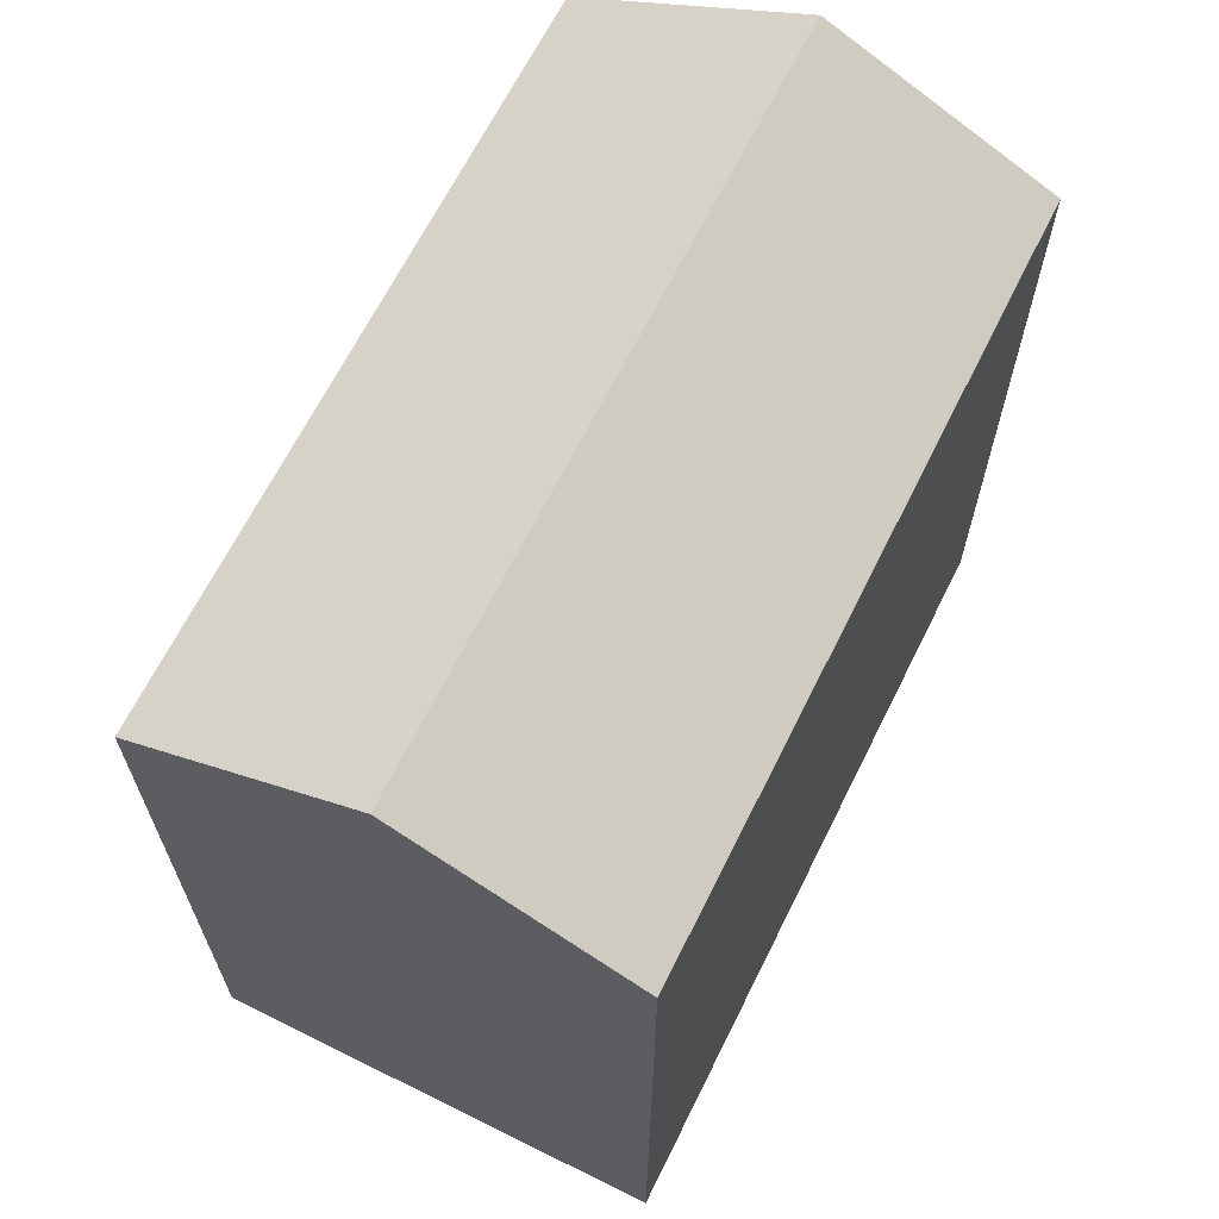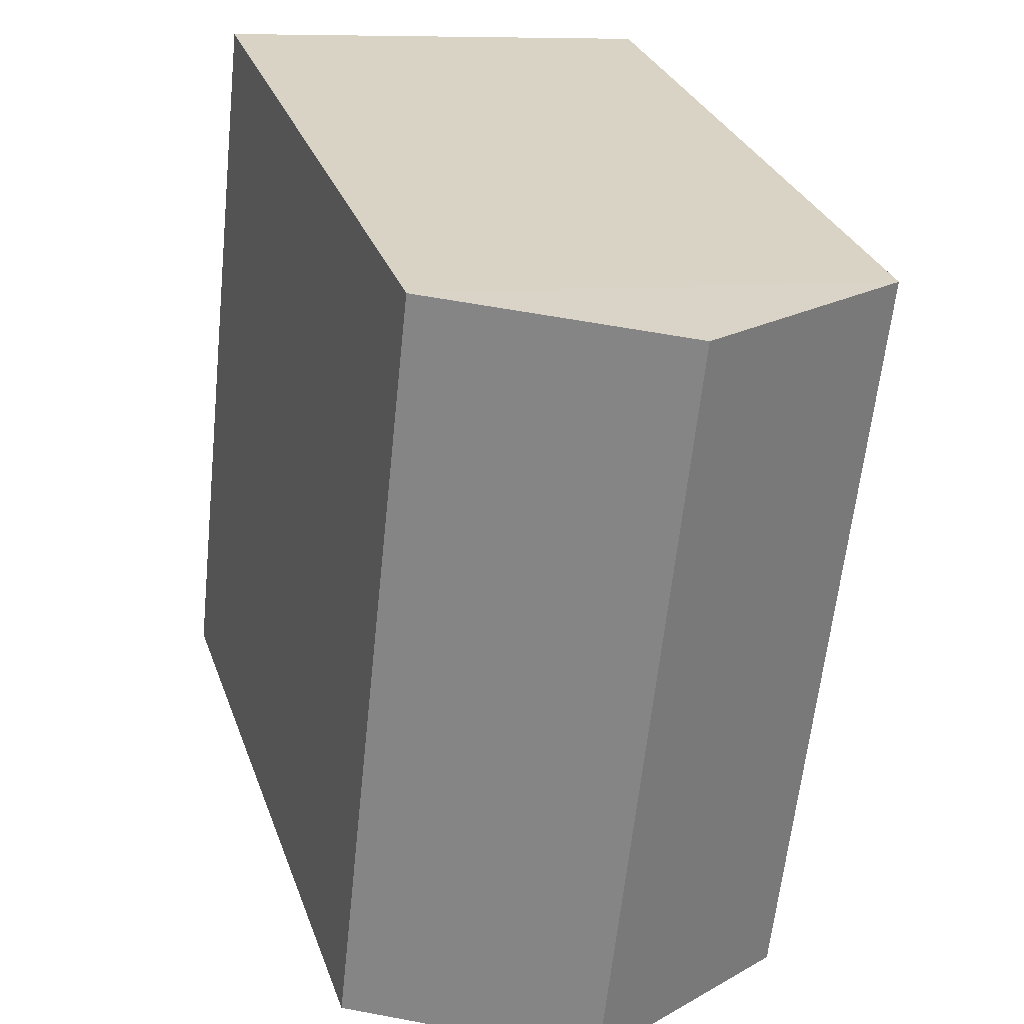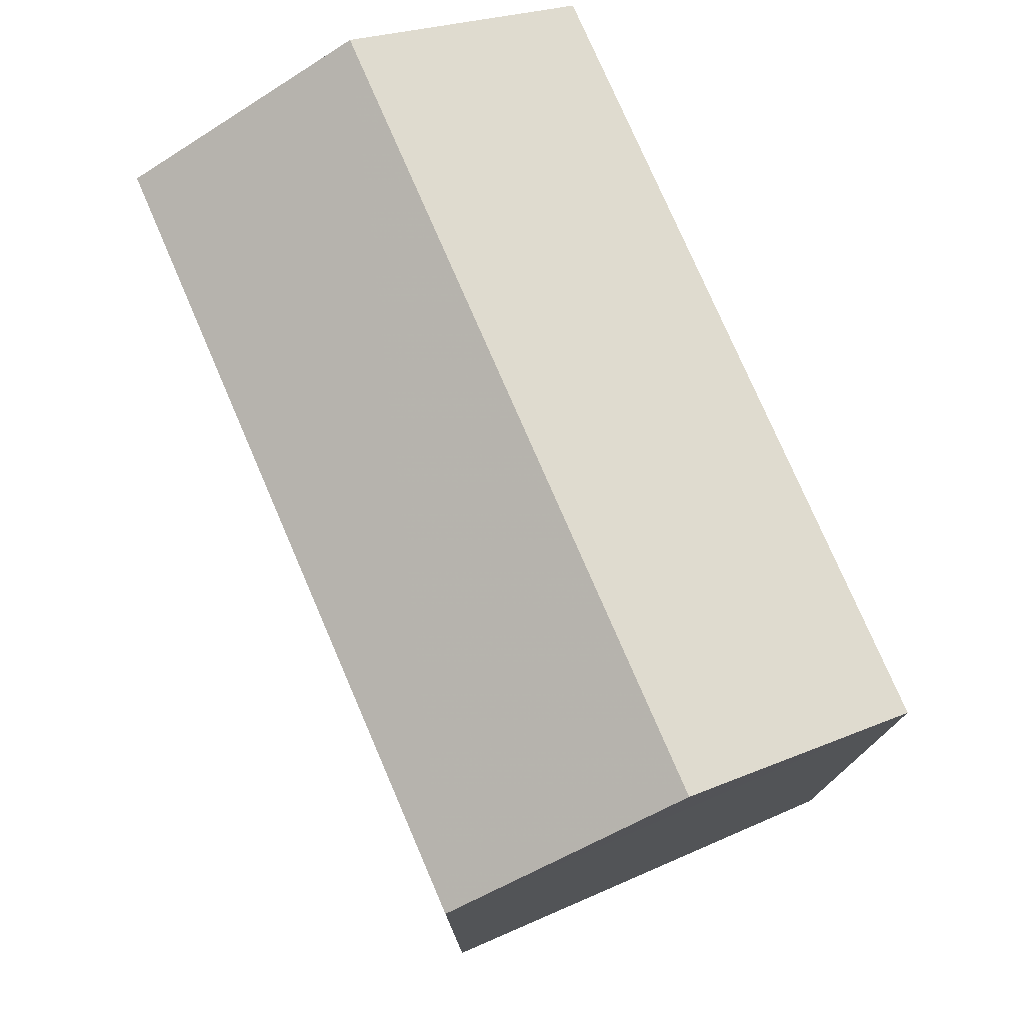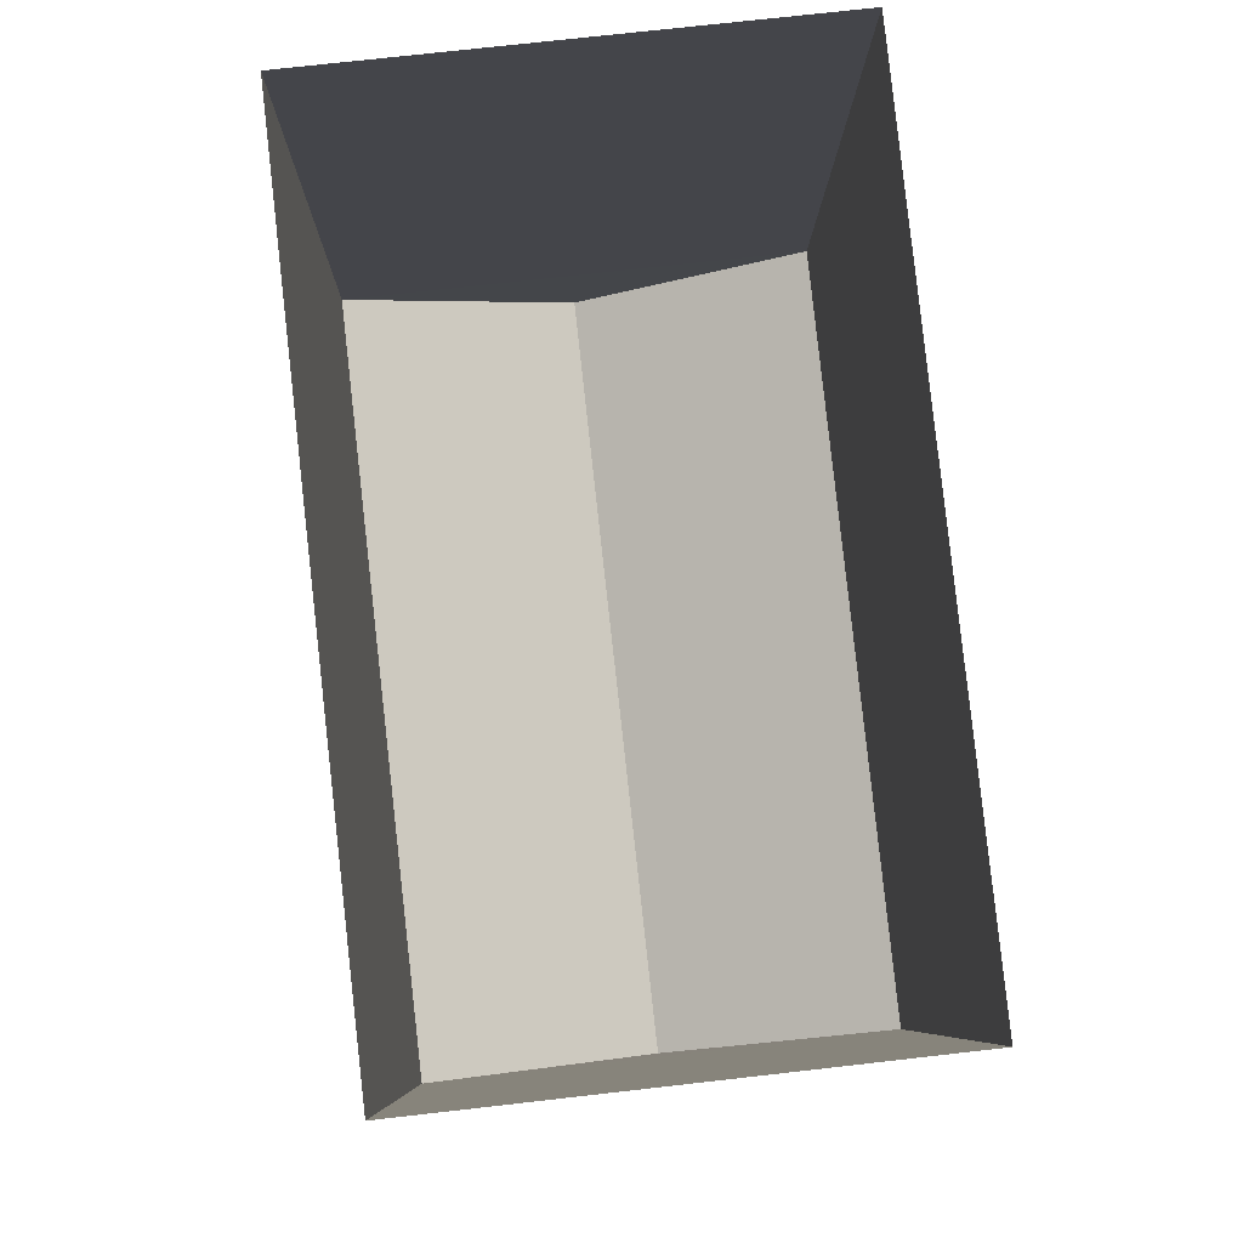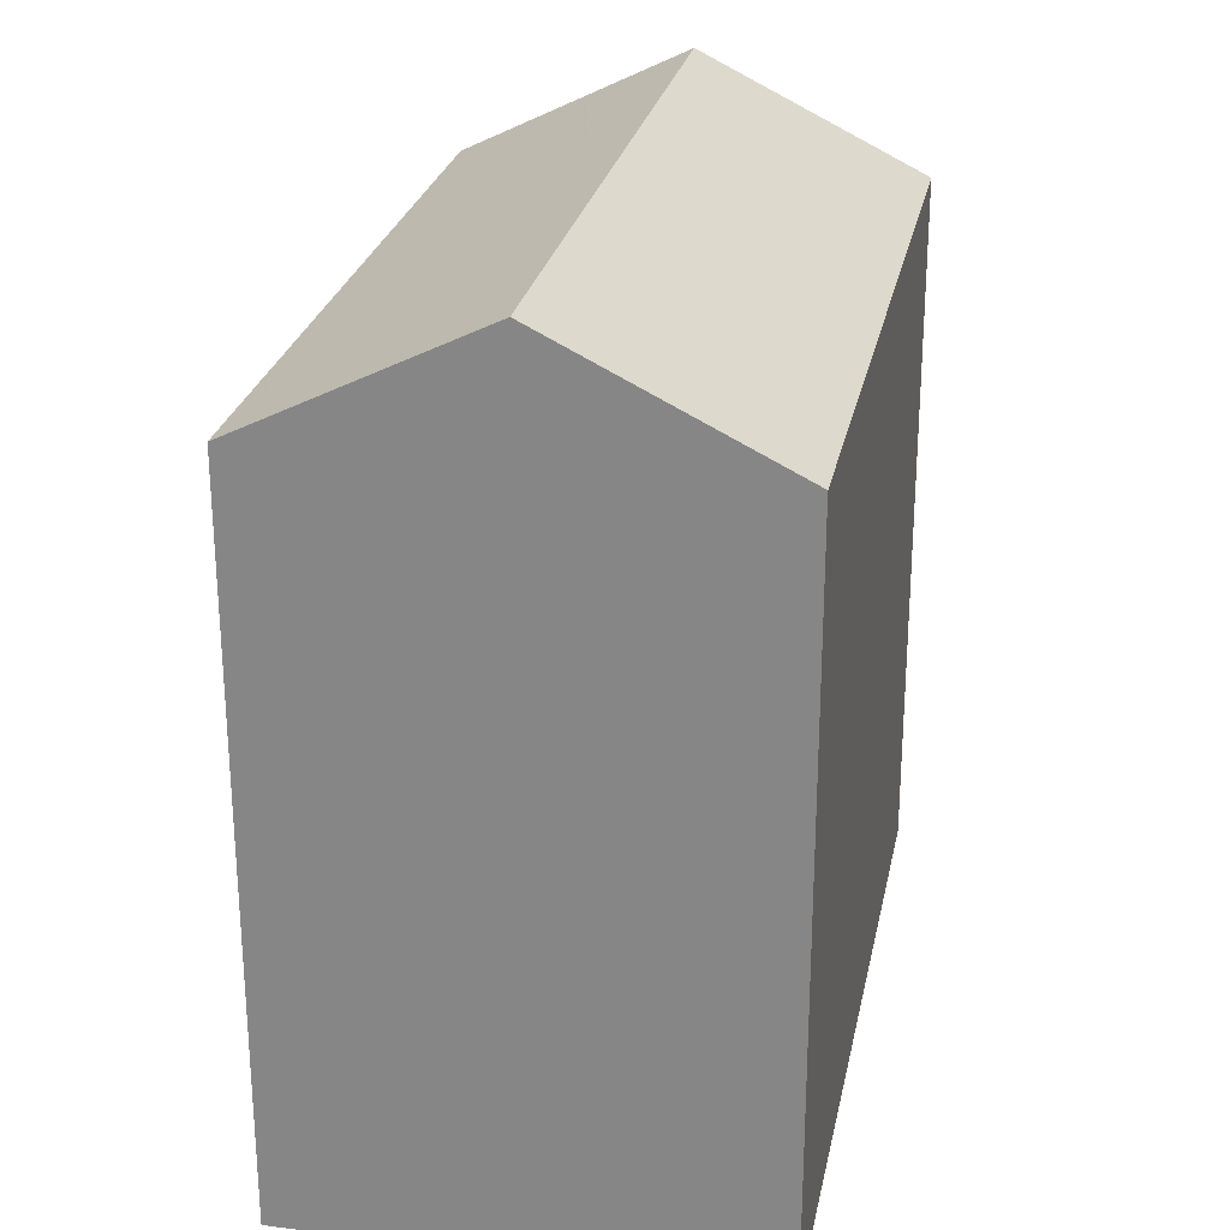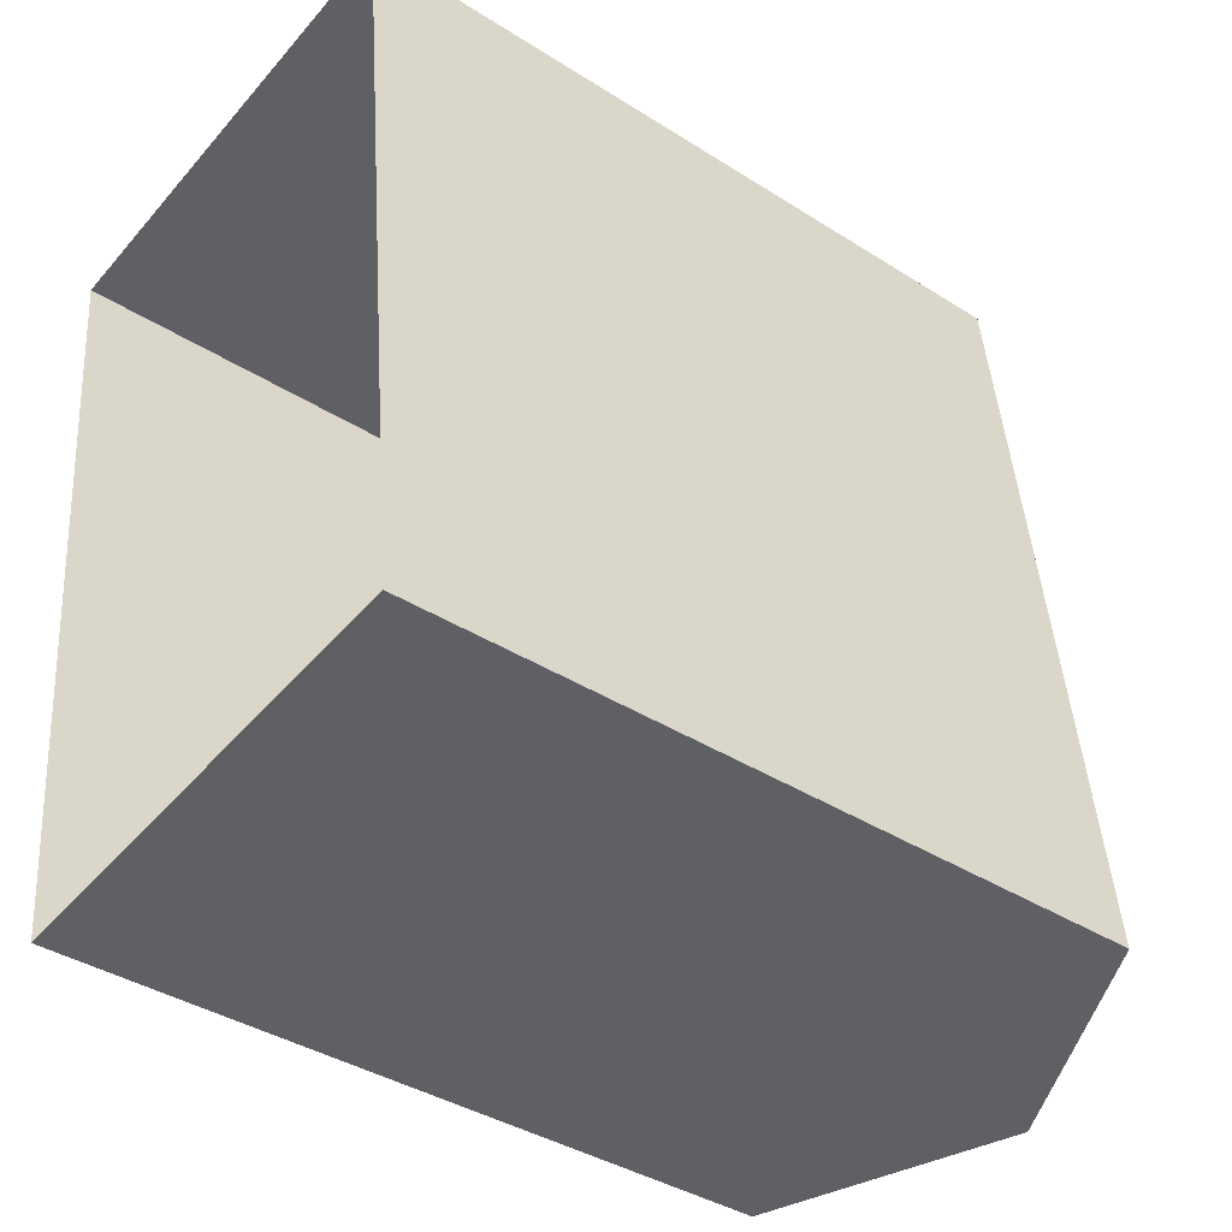
<metadata>
{"format":"obj","ext":"obj","renderer":"f3d","projection":"perspective","resolution":1024,"background":"white","views":[{"elev":66.0,"azim":20.1,"up":"+Z"},{"elev":29.6,"azim":-17.4,"up":"+Y"},{"elev":76.4,"azim":-29.6,"up":"+Z"},{"elev":-7.1,"azim":179.2,"up":"+Y"},{"elev":25.8,"azim":4.9,"up":"+Z"},{"elev":-38.8,"azim":-128.6,"up":"+Y"}]}
</metadata>
<code>
v -8.952e+04 -9.91e+04 7.091
v -8.953e+04 -9.91e+04 7.091
v -8.953e+04 -9.909e+04 7.091
v -8.952e+04 -9.909e+04 7.091
v -8.953e+04 -9.91e+04 15.54
v -8.952e+04 -9.909e+04 16.88
v -8.953e+04 -9.909e+04 15.54
v -8.952e+04 -9.909e+04 15.54
v -8.953e+04 -9.91e+04 16.88
v -8.952e+04 -9.91e+04 15.54
f 1 2 3
f 4 1 3
f 5 6 7
f 8 9 10
f 6 9 8
f 9 6 5
f 5 3 2
f 5 7 3
f 9 5 10
f 6 8 7
f 8 4 3
f 7 8 3
f 10 2 1
f 10 5 2
f 10 1 4
f 8 10 4

</code>
